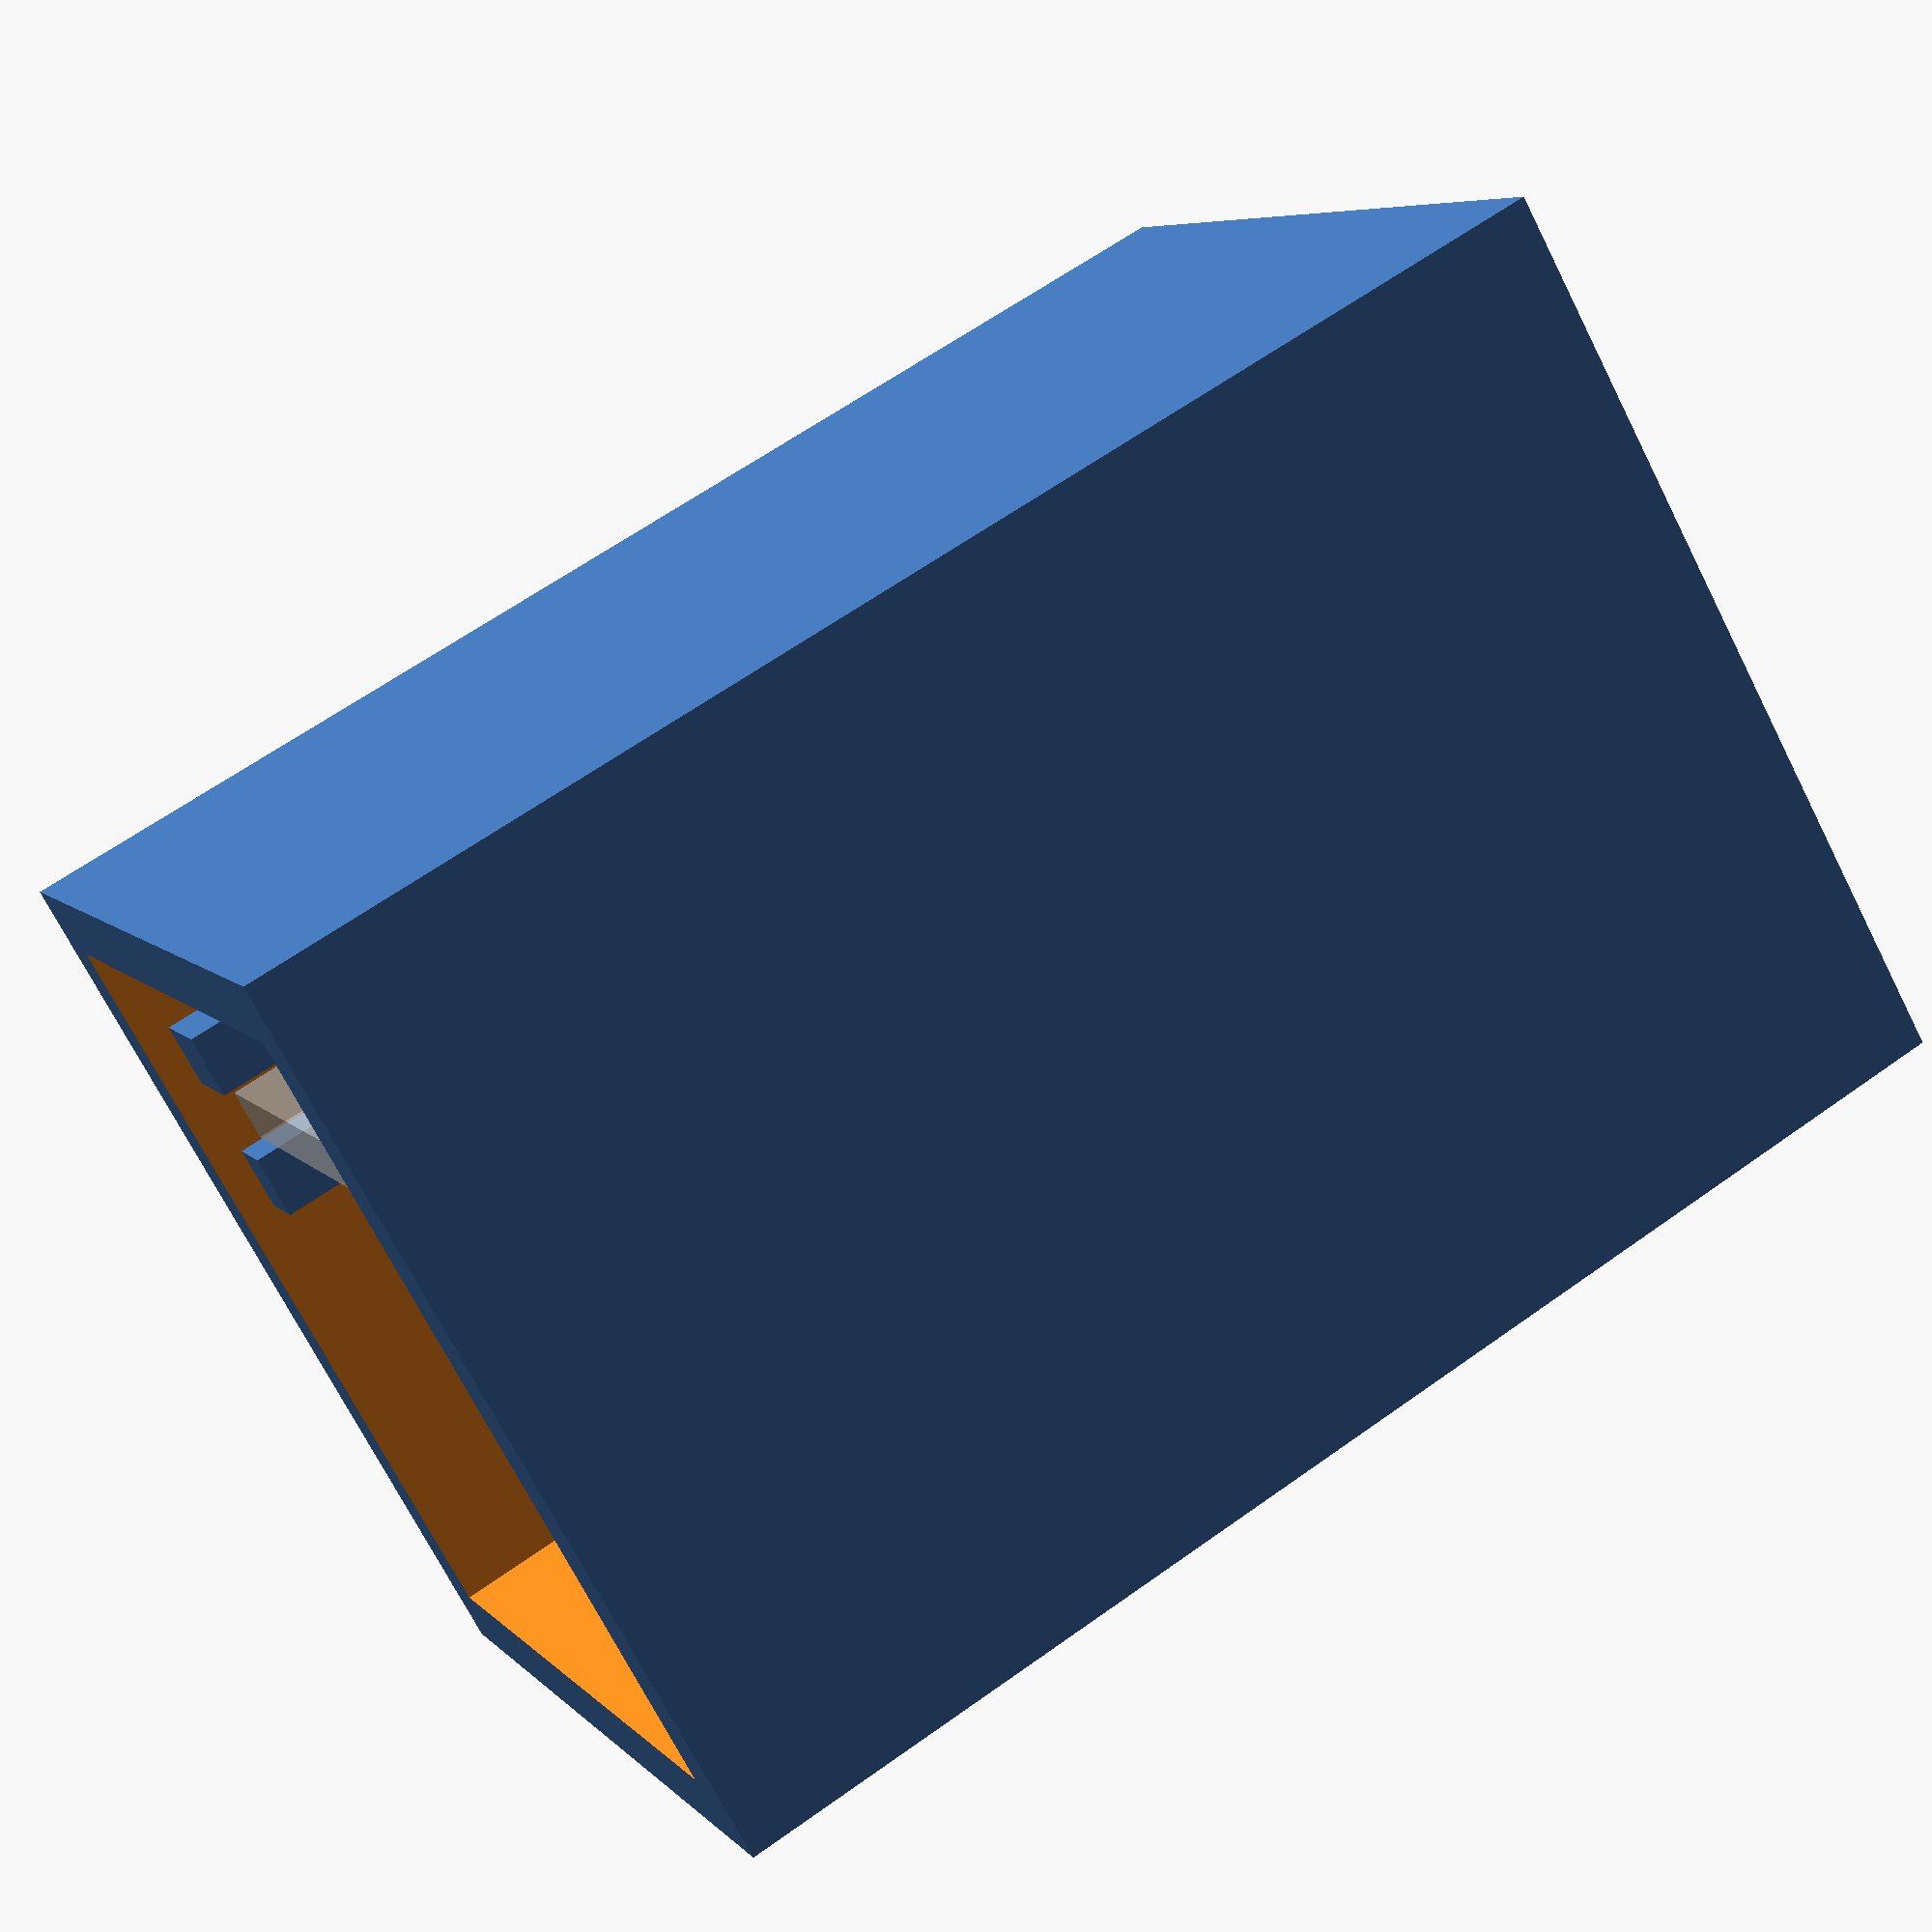
<openscad>
// box to insert pcb and fix with 2 screws

pcb_size = [19,39,1.6]; // size of PCB

box_inner = [22,40,21+3];
thick = 2;

rail_top   = [2,40,2];
rail_bot   = [3,40,2];
rail_spc   = 2.5;

pcb_bottom = 2.5+3; // space from bottom
usb_pos = 14; // from PCB bottom

module pcb()
{
  translate([0,0,box_inner[2]/2-rail_bot[2]/2-pcb_bottom])
  cube(pcb_size,center=true);
}

module rail_old()
{
  difference()
  {
    cube(rail_outer,center=true);
    cube(rail_inner,center=true);
  }
}

module rail(i)
{
  translate([-i*rail_bot[0]/2,0,rail_bot[2]/2+rail_spc/2])
    cube(rail_bot,center=true);
  translate([-i*rail_top[0]/2,0,-rail_top[2]/2-rail_spc/2])
    cube(rail_top,center=true);
}

module rails()
{
  for(i=[-1,1])
    translate([(box_inner[0]/2)*i,0,box_inner[2]/2-rail_bot[2]/2-pcb_bottom])
      rail(i);
}

// not used
module usb_connector_cut()
{
  translate([0,-box_inner[1]/2,+box_inner[2]/2-pcb_bottom-usb_pos])
  cube([31,10,6],center=true);
}

module rj12_connector_cut()
{
  translate([0,box_inner[1]/2,+box_inner[2]/2-pcb_bottom-10])
  cube([15,10,16],center=true);
}

// not used - can't screw thru antenna
module screw_holes()
{
  for(i=[-1,1])
  translate([i*2.54*3,box_inner[1]/2-6,box_inner[2]/2])
    cylinder(d=1.8,h=10,$fn=16,center=true);
}

module box()
{
  difference()
  {
    cube(box_inner+[2,1,2]*thick,center=true);
    translate([0,-thick,0])
    cube(box_inner,center=true);
    // usb_connector_cut();
    rj12_connector_cut();
    // screw_holes();
  }
  rails();
}

box();
%pcb();



</openscad>
<views>
elev=71.5 azim=65.1 roll=26.9 proj=p view=solid
</views>
